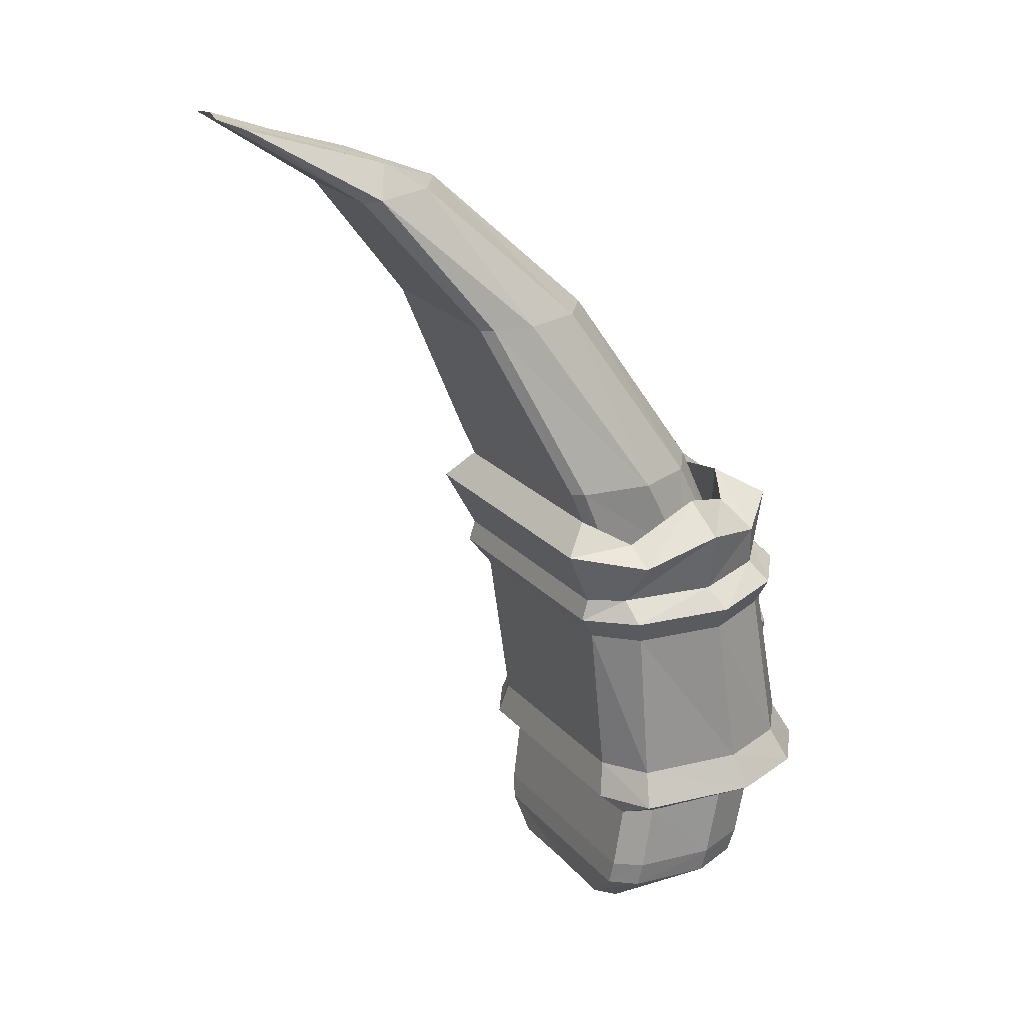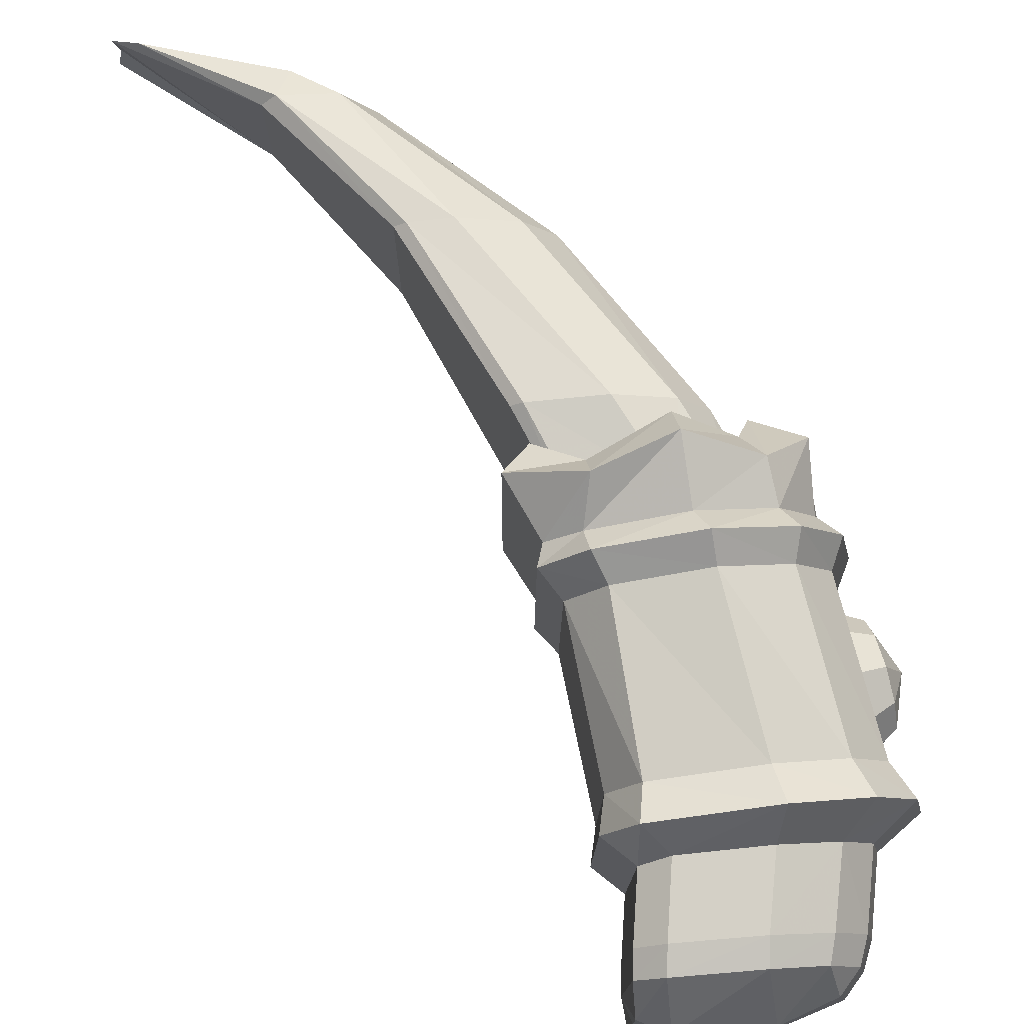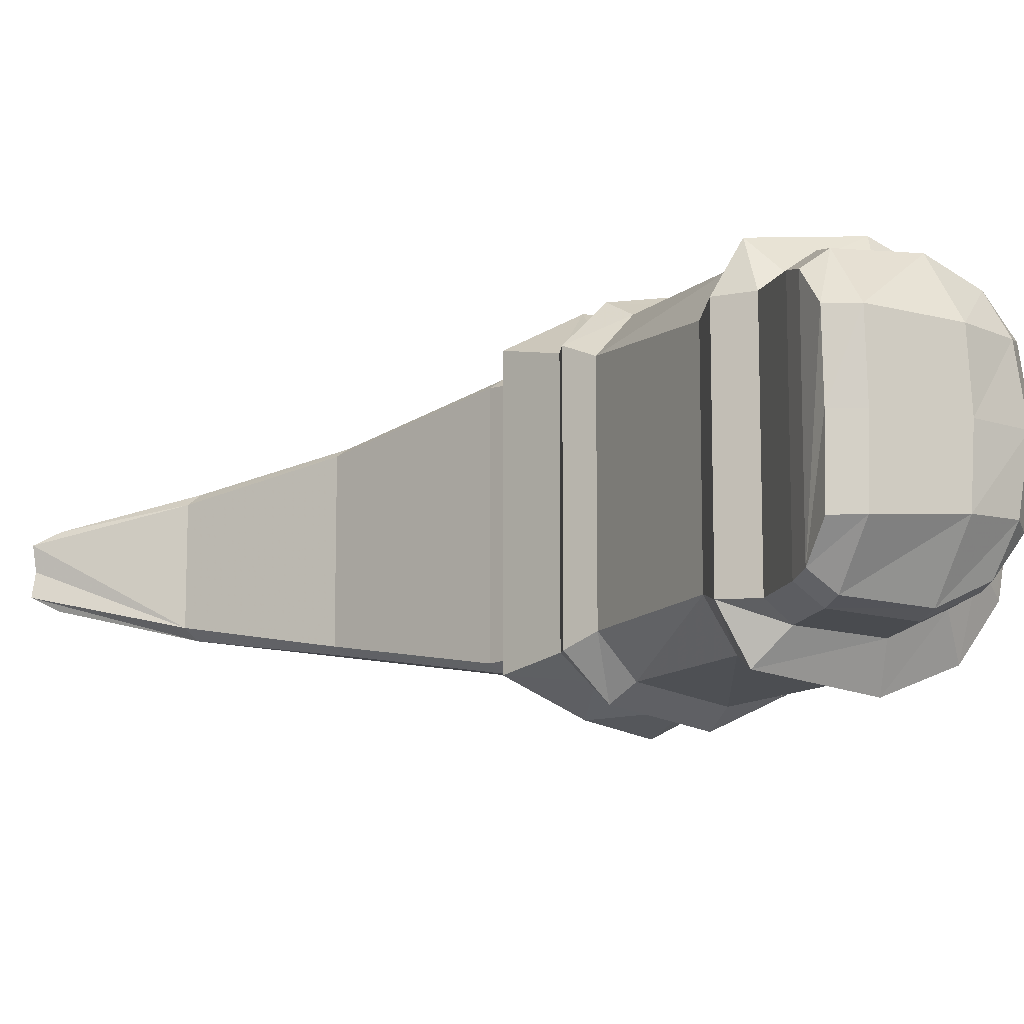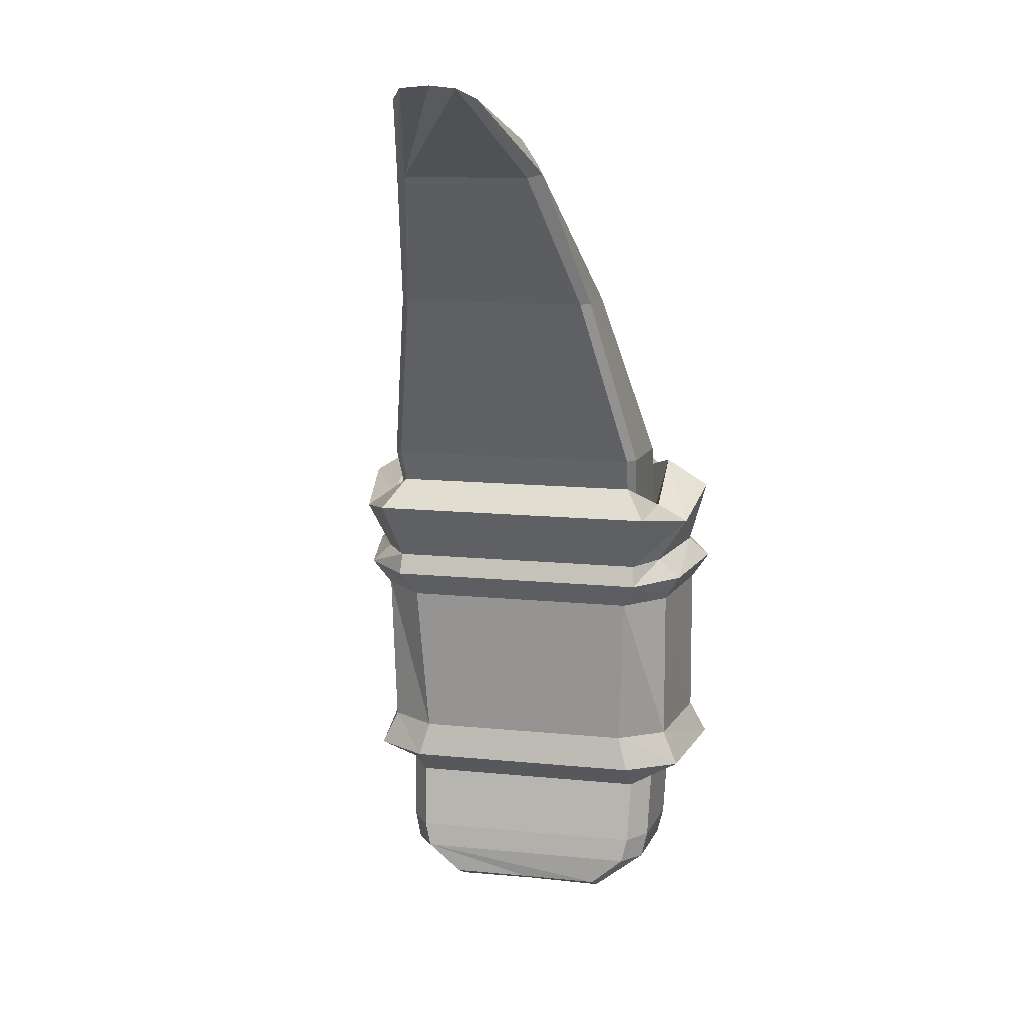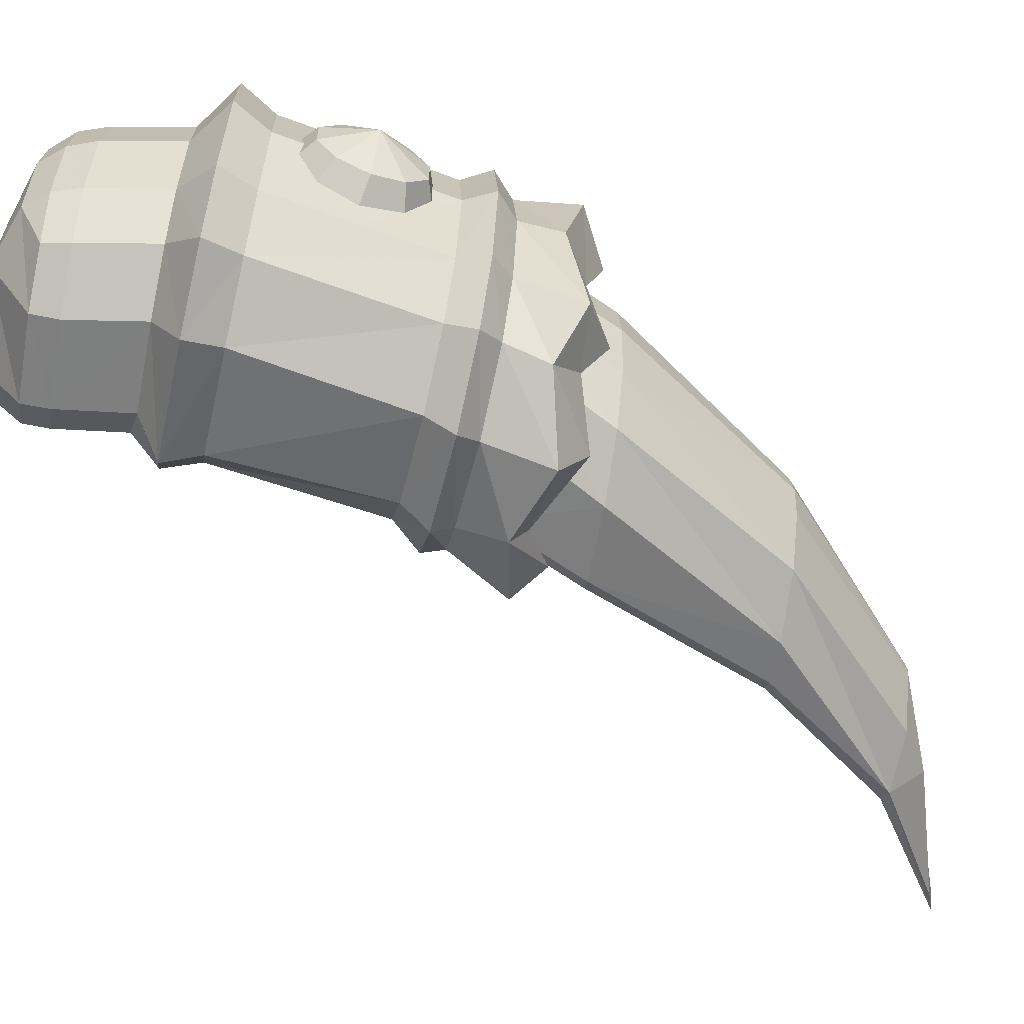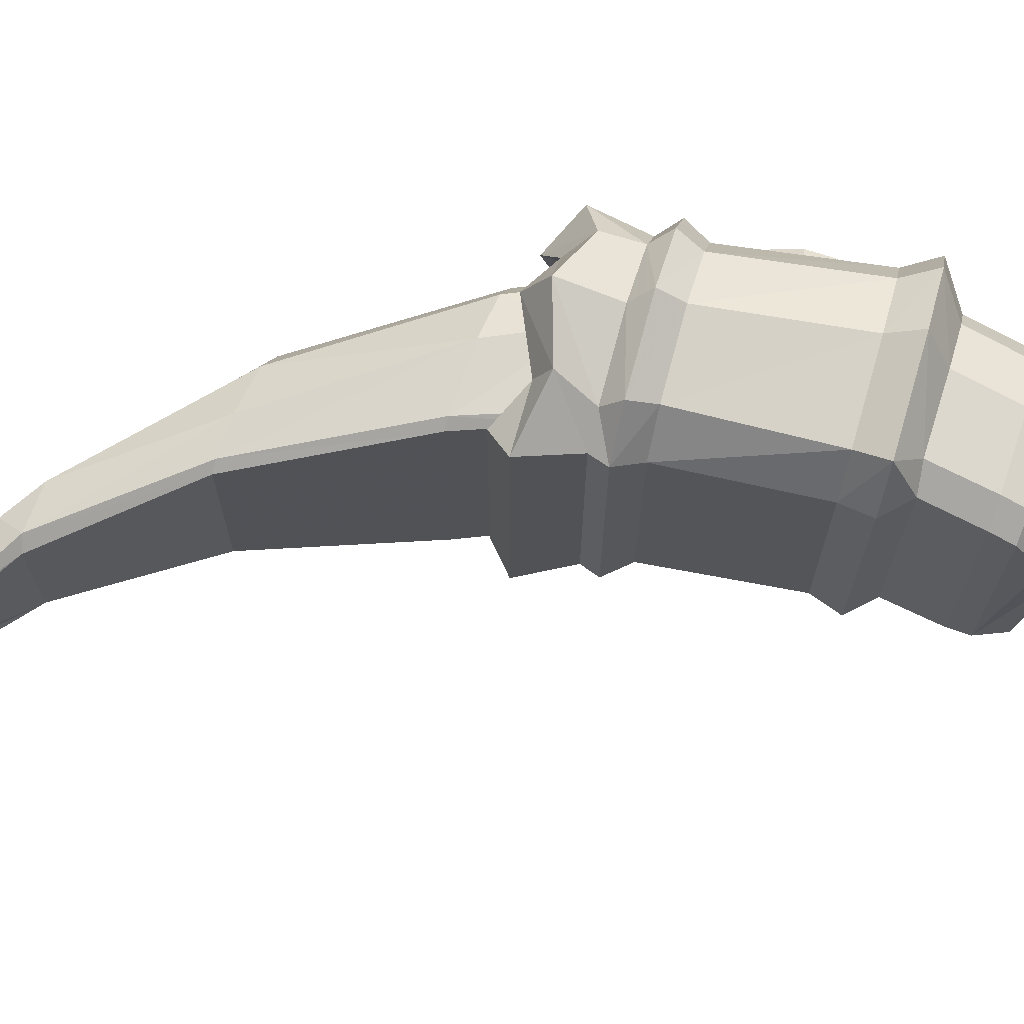
<metadata>
{"format":"obj","ext":"obj","renderer":"f3d","projection":"perspective","resolution":1024,"background":"white","views":[{"elev":20.8,"azim":-27.8,"up":"+Y"},{"elev":76.5,"azim":-4.5,"up":"+Z"},{"elev":-11.2,"azim":-21.9,"up":"+Z"},{"elev":12.5,"azim":-76.6,"up":"+Y"},{"elev":-63.3,"azim":79.6,"up":"+Z"},{"elev":68.4,"azim":-71.1,"up":"+Z"}]}
</metadata>
<code>
o character_barbarianArmLeft_Cube.010
v 0.09141 0.7277 -0
v 0.2345 0.6772 0
v 0.3316 0.5899 -0
v 0.4061 0.4799 0
v 0.4459 0.4531 0.07013
v 0.2339 0.6772 -0.003902
v 0.1801 0.6746 -0.04507
v 0.1883 0.6941 -0.03072
v 0.2144 0.6772 -0.03502
v 0.3277 0.5899 -0.02225
v 0.2721 0.5899 -0.06405
v 0.3083 0.5899 -0.04909
v 0.3997 0.4799 -0.04023
v 0.3449 0.4799 -0.08611
v 0.3806 0.4799 -0.06886
v 0.4096 0.4554 0.07334
v 0.4205 0.439 0.09472
v 0.3761 0.4497 0.1193
v 0.4019 0.1569 -0.04505
v 0.3982 0.1993 -0.08888
v 0.4517 0.1988 -0.04705
v 0.4323 0.1991 -0.07273
v 0.3969 0.1832 -0.08502
v 0.4286 0.1834 -0.07009
v 0.4463 0.1827 -0.04638
v 0.435 0.1691 -0.04337
v 0.46 0.1988 -0
v 0.4047 0.1569 -0
v 0.454 0.1828 -0
v 0.4424 0.1692 -0
v 0.1801 0.6746 0.04507
v 0.2339 0.6772 0.003902
v 0.1883 0.6941 0.03072
v 0.2144 0.6772 0.03502
v 0.2721 0.5899 0.06405
v 0.3277 0.5899 0.02225
v 0.3083 0.5899 0.04909
v 0.3449 0.4799 0.08611
v 0.3997 0.4799 0.04022
v 0.3806 0.4799 0.06886
v 0.3743 0.4665 0.09251
v 0.3743 0.4665 -0.09251
v 0.3761 0.4497 -0.1193
v 0.4019 0.1569 0.04505
v 0.4517 0.1988 0.04705
v 0.3982 0.1993 0.08888
v 0.435 0.1691 0.04337
v 0.4323 0.1991 0.07273
v 0.4463 0.1827 0.04638
v 0.4286 0.1834 0.07009
v 0.3969 0.1832 0.08502
v 0.1045 0.7199 -0.02463
v 0.08871 0.7262 -0.01618
v 0.1714 0.6724 -0.03776
v 0.2462 0.5899 -0.06168
v 0.2391 0.5899 -0.05651
v 0.2997 0.4799 -0.08292
v 0.2928 0.4799 -0.0778
v 0.4096 0.4554 -0.07334
v 0.4205 0.439 -0.09472
v 0.3319 0.1654 -0
v 0.3499 0.1569 -0
v 0.08871 0.7262 0.01618
v 0.1045 0.7199 0.02463
v 0.1714 0.6724 0.03776
v 0.2391 0.5899 0.05651
v 0.2462 0.5899 0.06168
v 0.2928 0.4799 0.0778
v 0.2997 0.4799 0.08292
v 0.4459 0.4531 -0.07013
v 0.4171 0.4694 -0.05372
v 0.3317 0.1991 -0.0739
v 0.3482 0.1993 -0.08558
v 0.3311 0.1655 -0.04924
v 0.3485 0.1569 -0.04893
v 0.3466 0.1831 -0.08195
v 0.3303 0.1836 -0.07033
v 0.3311 0.1655 0.04924
v 0.3485 0.1569 0.04893
v 0.3482 0.1993 0.08558
v 0.3317 0.1991 0.0739
v 0.3466 0.1831 0.08195
v 0.3302 0.1836 0.07033
v 0.4595 0.2437 -0.04849
v 0.4406 0.2434 -0.07398
v 0.4058 0.2428 -0.0903
v 0.4058 0.2428 0.0903
v 0.4406 0.2434 0.07398
v 0.4595 0.2437 0.04849
v 0.468 0.2439 -0
v 0.3374 0.2391 -0.07528
v 0.3542 0.2418 -0.08695
v 0.3542 0.2418 0.08695
v 0.3374 0.2391 0.07528
v 0.4592 0.4017 -0.06277
v 0.4338 0.4003 -0.09796
v 0.3863 0.3976 -0.1202
v 0.3863 0.3976 0.1202
v 0.4338 0.4003 0.09796
v 0.4592 0.4017 0.06277
v 0.4701 0.4023 -0
v 0.3264 0.3942 -0.1088
v 0.2997 0.3927 -0.08178
v 0.2997 0.3927 0.08178
v 0.3264 0.3942 0.1088
v 0.3388 0.2564 0.107
v 0.3197 0.2556 0.07461
v 0.3197 0.2556 -0.07461
v 0.3388 0.2564 -0.107
v 0.4105 0.2594 -0.1169
v 0.4105 0.2594 0.1169
v 0.4567 0.2613 0.09839
v 0.4818 0.2624 0.06449
v 0.4567 0.2613 -0.09839
v 0.4818 0.2624 -0.06449
v 0.4932 0.2629 0
v 0.429 0.4298 -0
v 0.456 0.4147 -0
v 0.422 0.4295 -0.0424
v 0.4467 0.4142 -0.05611
v 0.3792 0.4102 -0.1076
v 0.3734 0.4273 -0.08232
v 0.4248 0.4129 -0.08762
v 0.4071 0.4287 -0.06692
v 0.3734 0.4273 0.08232
v 0.3792 0.4102 0.1076
v 0.4467 0.4142 0.05611
v 0.422 0.4295 0.0424
v 0.4248 0.4129 0.08762
v 0.4071 0.4287 0.06692
v 0.3234 0.4249 -0.07928
v 0.3242 0.407 -0.09529
v 0.3037 0.4058 -0.08106
v 0.3173 0.4246 -0.07508
v 0.3173 0.4246 0.07508
v 0.3037 0.4058 0.08106
v 0.3242 0.407 0.09529
v 0.3234 0.4249 0.07928
v 0.4171 0.4694 0.05372
v 0.4269 0.4566 -0
v 0.4543 0.4405 -0
v 0.3287 0.4442 -0.09333
v 0.3296 0.4335 -0.1126
v 0.2855 0.4418 -0.0895
v 0.3013 0.4594 -0.07691
v 0.3013 0.4594 0.07691
v 0.2855 0.4418 0.0895
v 0.3296 0.4335 0.1126
v 0.3287 0.4442 0.09333
v 0.4702 0.2836 -0.05828
v 0.4522 0.3843 -0.05716
v 0.4618 0.3849 -0
v 0.4804 0.2841 0
v 0.4522 0.3843 0.05716
v 0.4702 0.2836 0.05828
v 0.4475 0.2826 -0.0892
v 0.4299 0.383 -0.08891
v 0.4057 0.2807 -0.1065
v 0.3885 0.3806 -0.1086
v 0.3425 0.2779 -0.09731
v 0.3344 0.3774 -0.09844
v 0.3885 0.3806 0.1086
v 0.4057 0.2807 0.1065
v 0.4475 0.2826 0.0892
v 0.4299 0.383 0.08891
v 0.3344 0.3774 0.09844
v 0.3425 0.2779 0.09731
v 0.3243 0.2771 -0.06861
v 0.312 0.3761 -0.07326
v 0.3243 0.2771 0.06861
v 0.312 0.3761 0.07326
v 0.4612 0.334 -0.05772
v 0.4713 0.3344 0
v 0.4612 0.334 0.05772
v 0.4527 0.3724 -0.01323
v 0.4527 0.3724 0.01323
v 0.4555 0.3571 0.03462
v 0.46 0.3324 0.04279
v 0.4646 0.3076 0.03462
v 0.4673 0.2923 0.01322
v 0.4673 0.2923 -0.01323
v 0.4646 0.3076 -0.03462
v 0.46 0.3324 -0.0428
v 0.4555 0.3571 -0.03462
v 0.4786 0.3366 0.03157
v 0.482 0.3183 0.02554
v 0.484 0.307 0.009755
v 0.484 0.307 -0.009755
v 0.482 0.3183 -0.02554
v 0.4786 0.3366 -0.03157
v 0.4753 0.3548 0.02554
v 0.4732 0.3661 0.009755
v 0.4732 0.3661 -0.009755
v 0.4753 0.3548 -0.02554
v 0.4915 0.338 -0
f 119 124 15 13
f 4 3 36 39
f 64 31 33
f 3 2 32 36
f 13 10 3 4
f 58 68 66 56
f 56 66 65 54
f 67 69 38 35
f 31 67 35
f 2 1 63 64 33 32
f 7 52 8
f 10 6 2 3
f 31 34 33
f 12 11 7 9
f 34 32 33
f 10 12 9 6
f 13 15 12 10
f 15 14 11 12
f 131 57 14 122
f 37 36 32 34
f 35 37 34 31
f 38 40 37 35
f 40 39 36 37
f 131 134 58 57
f 117 4 39 128
f 6 9 8
f 134 135 68 58
f 57 55 11 14
f 55 7 11
f 6 8 52 53 1 2
f 7 54 53 52
f 55 56 54 7
f 57 58 56 55
f 65 31 64 63
f 66 67 31 65
f 68 69 67 66
f 54 65 63 1 53
f 125 130 40 38
f 9 7 8
f 69 138 125 38
f 124 122 14 15
f 130 128 39 40
f 135 138 69 68
f 119 13 4 117
f 173 182 181
f 173 183 182
f 173 181 180
f 173 180 179
f 173 179 178
f 173 178 177
f 173 177 176
f 173 176 175
f 173 175 184
f 173 184 183
f 127 129 99 100
f 118 127 100 101
f 136 133 103 104
f 88 89 113 112
f 123 120 95 96
f 129 126 98 99
f 87 88 112 111
f 126 137 105 98
f 89 90 116 113
f 132 121 97 102
f 86 92 109 110
f 133 132 102 103
f 137 136 104 105
f 91 94 107 108
f 92 91 108 109
f 90 84 115 116
f 157 96 95 151
f 151 95 101 152
f 152 101 100 154
f 159 97 96 157
f 162 98 105 166
f 154 100 99 165
f 165 99 98 162
f 161 102 97 159
f 171 104 103 169
f 166 105 104 171
f 169 103 102 161
f 121 123 96 97
f 85 86 110 114
f 84 85 114 115
f 93 87 111 106
f 94 93 106 107
f 120 118 101 95
f 108 168 160 109
f 168 169 161 160
f 106 167 170 107
f 167 166 171 170
f 107 170 168 108
f 170 171 169 168
f 109 160 158 110
f 160 161 159 158
f 112 164 163 111
f 164 165 162 163
f 113 155 164 112
f 155 174 154 165 164
f 111 163 167 106
f 163 162 166 167
f 110 158 156 114
f 158 159 157 156
f 116 153 155 113
f 115 150 153 116
f 153 173 174 155
f 114 156 150 115
f 156 157 151 172 150
f 172 151 152 173
f 173 152 154 174
f 150 172 173 153
f 70 60 59 71
f 136 137 148 147
f 137 126 18 148
f 119 117 140 71
f 120 123 60 70
f 126 129 17 18
f 131 122 42 142
f 118 120 70 141
f 134 131 142 145
f 121 132 143 43
f 122 124 59 42
f 135 134 145 146
f 60 43 42 59
f 18 17 16 41
f 17 5 139 16
f 141 70 71 140
f 5 141 140 139
f 143 144 145 142
f 147 148 149 146
f 144 147 146 145
f 43 143 142 42
f 148 18 41 149
f 127 118 141 5
f 125 138 149 41
f 130 125 41 16
f 124 119 71 59
f 117 128 139 140
f 129 127 5 17
f 138 135 146 149
f 123 121 43 60
f 133 136 147 144
f 132 133 144 143
f 128 130 16 139
f 79 62 28 44
f 91 72 81 94
f 93 80 46 87
f 72 77 83 81
f 20 22 24 23
f 25 24 22 21
f 23 24 26 19
f 26 24 25
f 51 50 48 46
f 75 74 77 76
f 45 48 50 49
f 49 50 47
f 46 80 82 51
f 44 47 50 51
f 76 23 19 75
f 79 44 51 82
f 46 48 88 87
f 30 26 25 29
f 29 25 21 27
f 20 86 85 22
f 47 30 29 49
f 49 29 27 45
f 23 76 73 20
f 62 75 19 28
f 76 77 72 73
f 82 83 78 79
f 77 74 61 78 83
f 80 81 83 82
f 62 61 74 75
f 79 78 61 62
f 80 93 94 81
f 72 91 92 73
f 73 92 86 20
f 28 30 47 44
f 45 89 88 48
f 19 26 30 28
f 21 22 85 84
f 21 84 90 27
f 27 90 89 45
f 181 182 189 188
f 189 190 195
f 177 178 185 191
f 180 181 188 187
f 182 183 190 189
f 179 180 187 186
f 178 179 186 185
f 183 184 194 190
f 184 175 193 194
f 175 176 192 193
f 176 177 191 192
f 186 187 195
f 194 193 195
f 191 185 195
f 187 188 195
f 190 194 195
f 192 191 195
f 188 189 195
f 185 186 195
f 193 192 195

</code>
